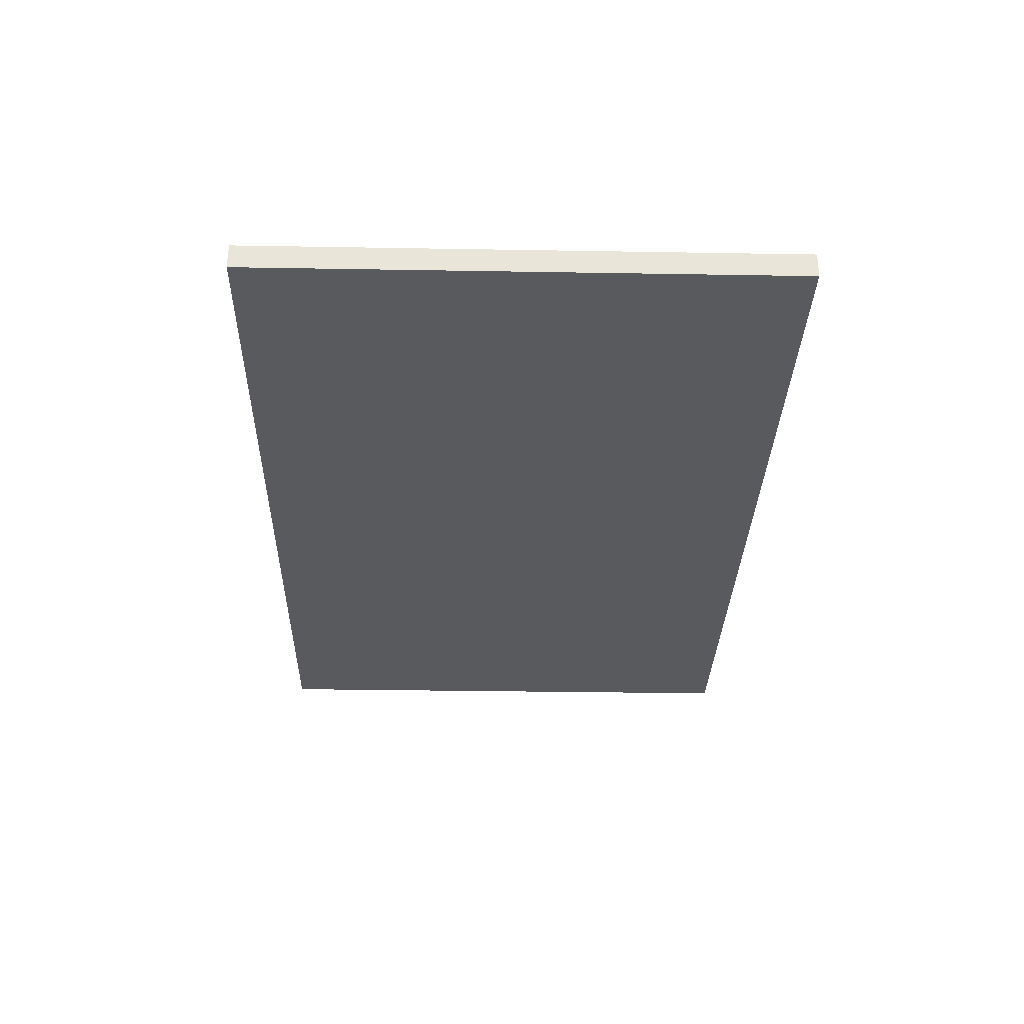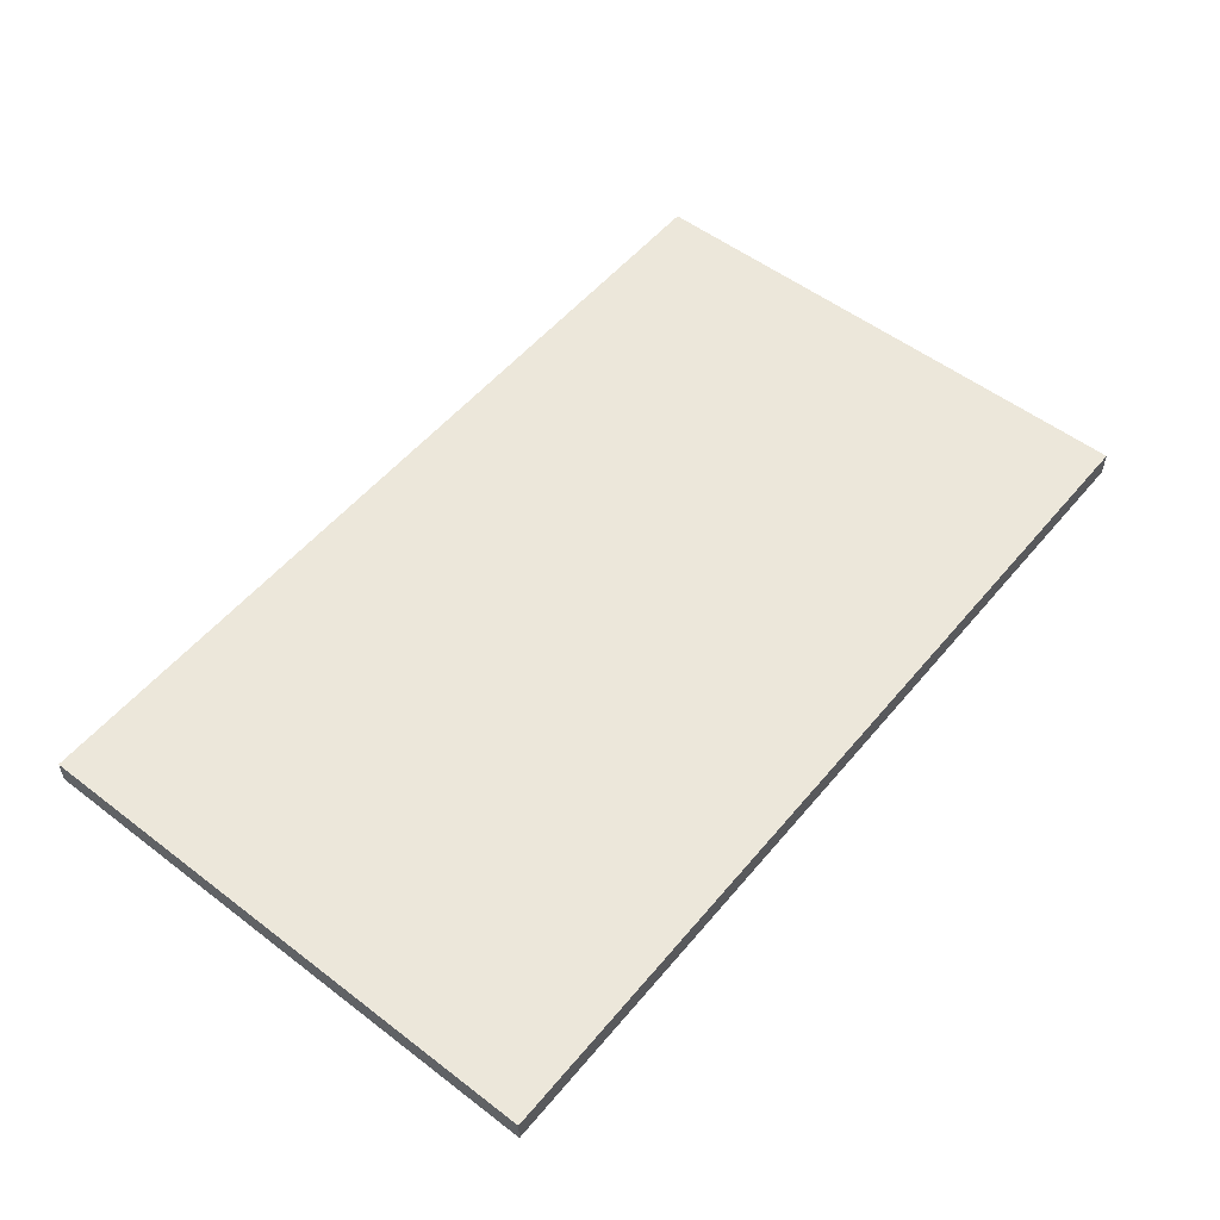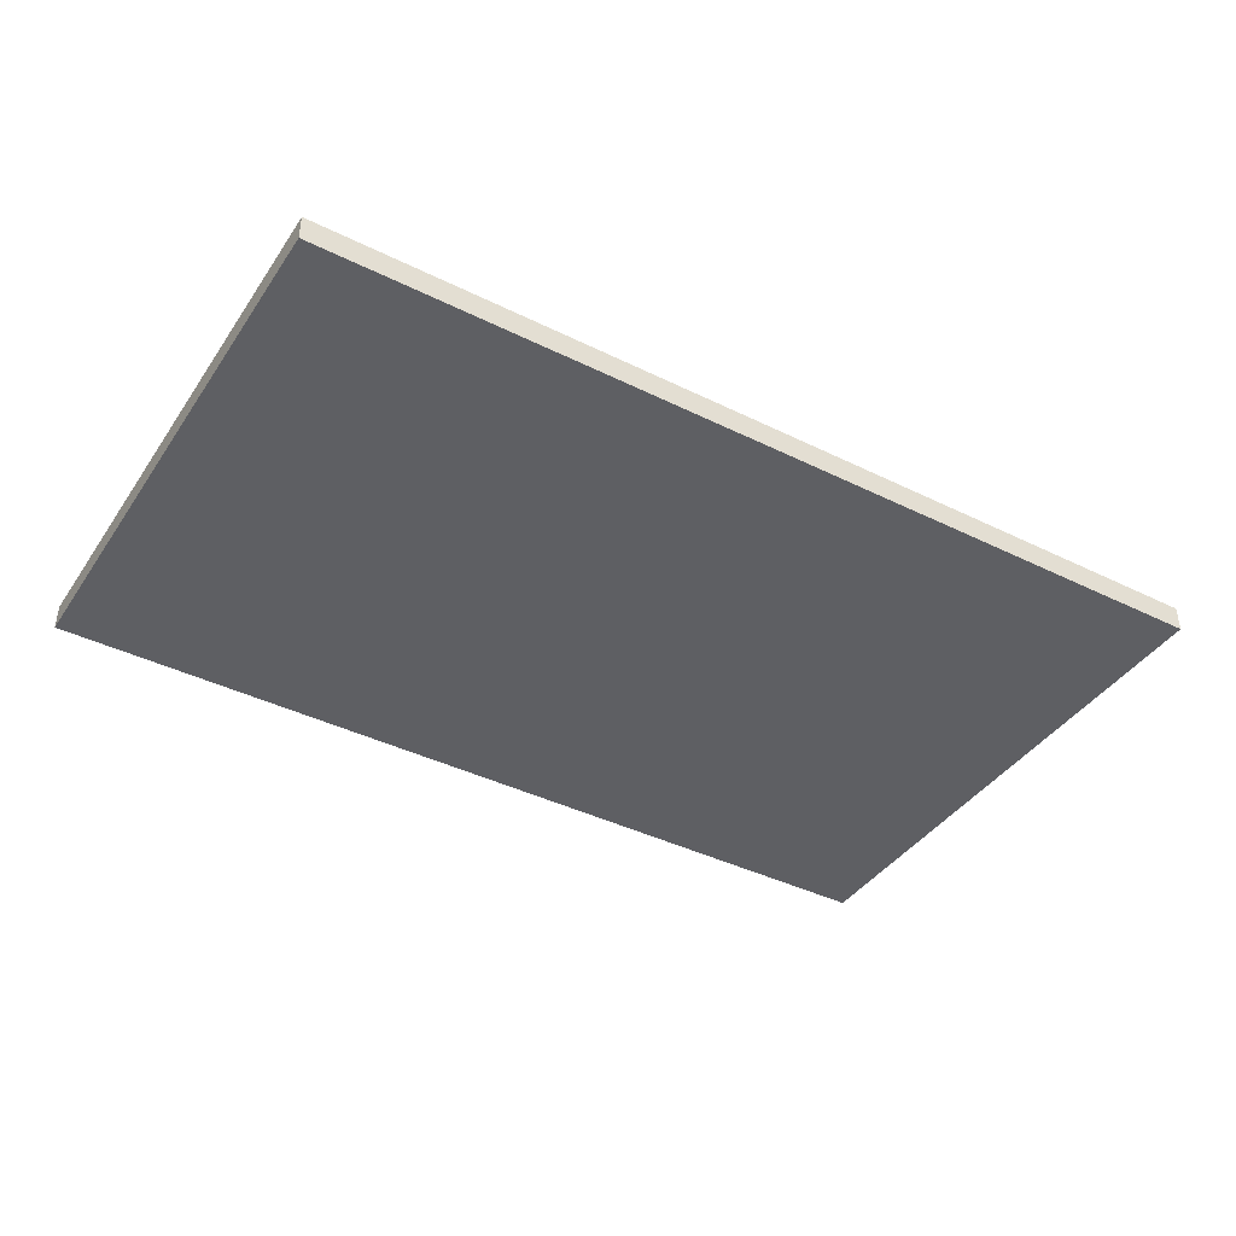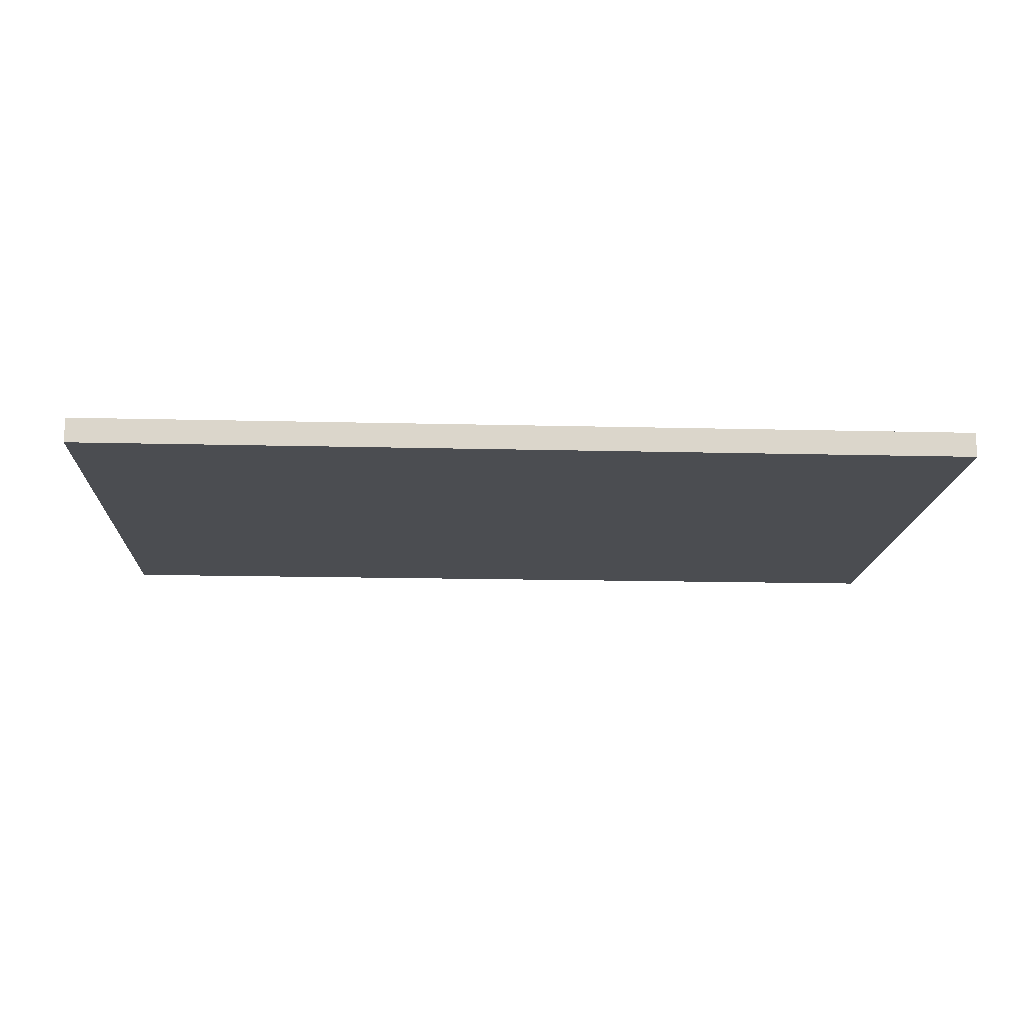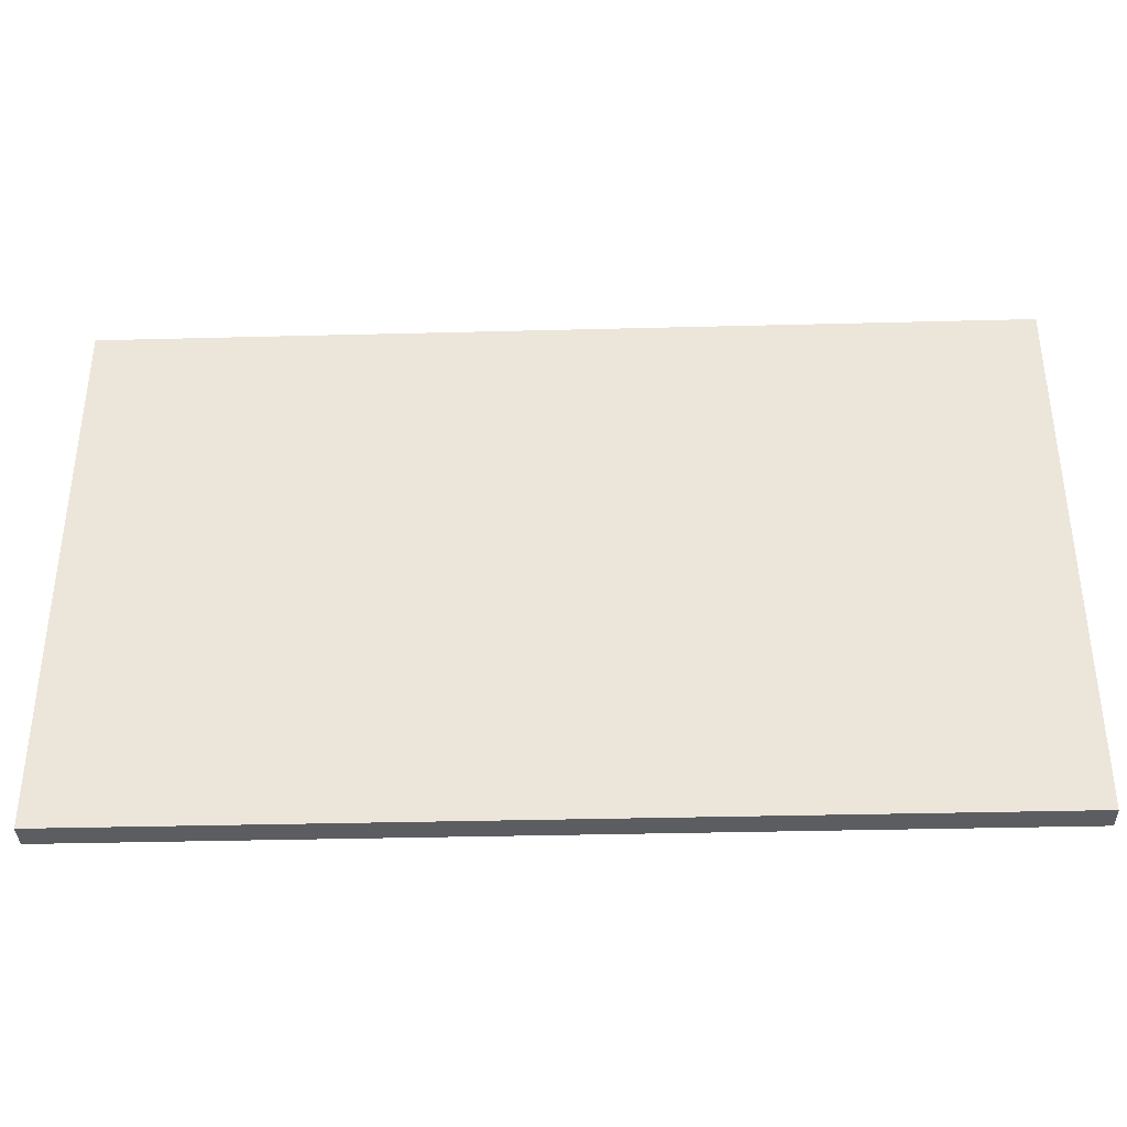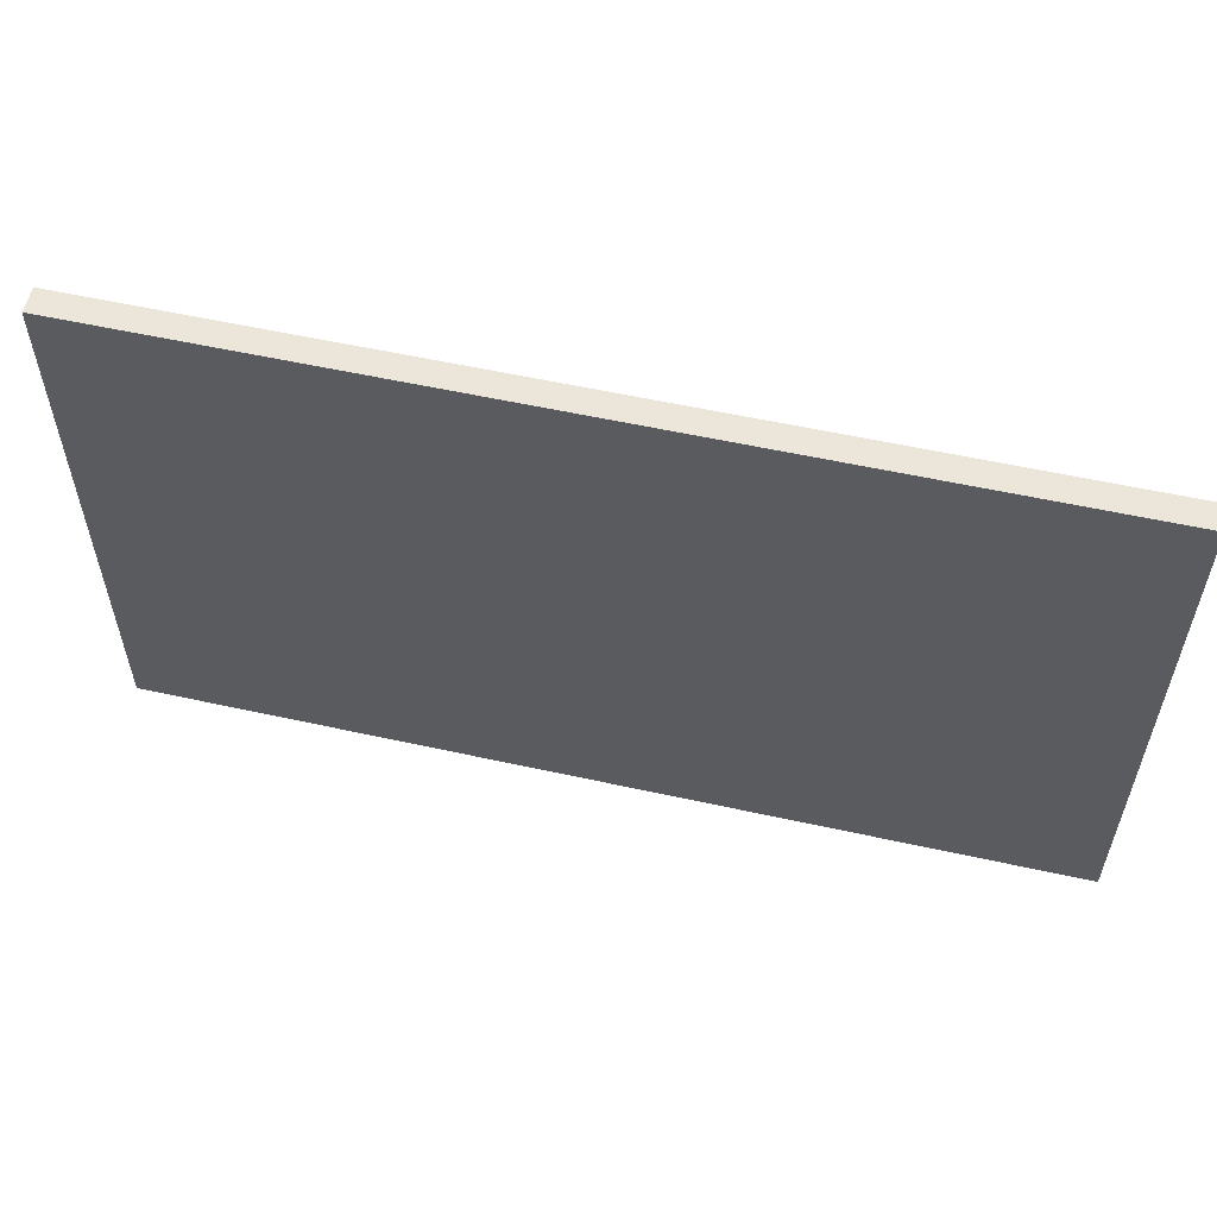
<metadata>
{"format":"obj","ext":"obj","renderer":"f3d","projection":"perspective","resolution":1024,"background":"white","views":[{"elev":-30.7,"azim":88.6,"up":"+Z"},{"elev":54.0,"azim":129.0,"up":"+Z"},{"elev":-40.7,"azim":148.9,"up":"+Z"},{"elev":-15.8,"azim":177.0,"up":"+Z"},{"elev":-36.9,"azim":1.9,"up":"+Y"},{"elev":56.6,"azim":13.0,"up":"+Y"}]}
</metadata>
<code>
v 0.25 0.002249 -0.007
v 0.25 0.002249 0.007
v -0.25 0.002249 0.007
v -0.25 0.002251 -0.007
v 0.25 0.3022 -0.007
v 0.25 0.3022 0.007
v -0.25 0.3022 0.007
v -0.25 0.3022 -0.007
f 2 4 1
f 8 6 5
f 5 2 1
f 6 3 2
f 7 4 3
f 5 4 8
f 2 3 4
f 8 7 6
f 5 6 2
f 6 7 3
f 7 8 4
f 5 1 4

</code>
